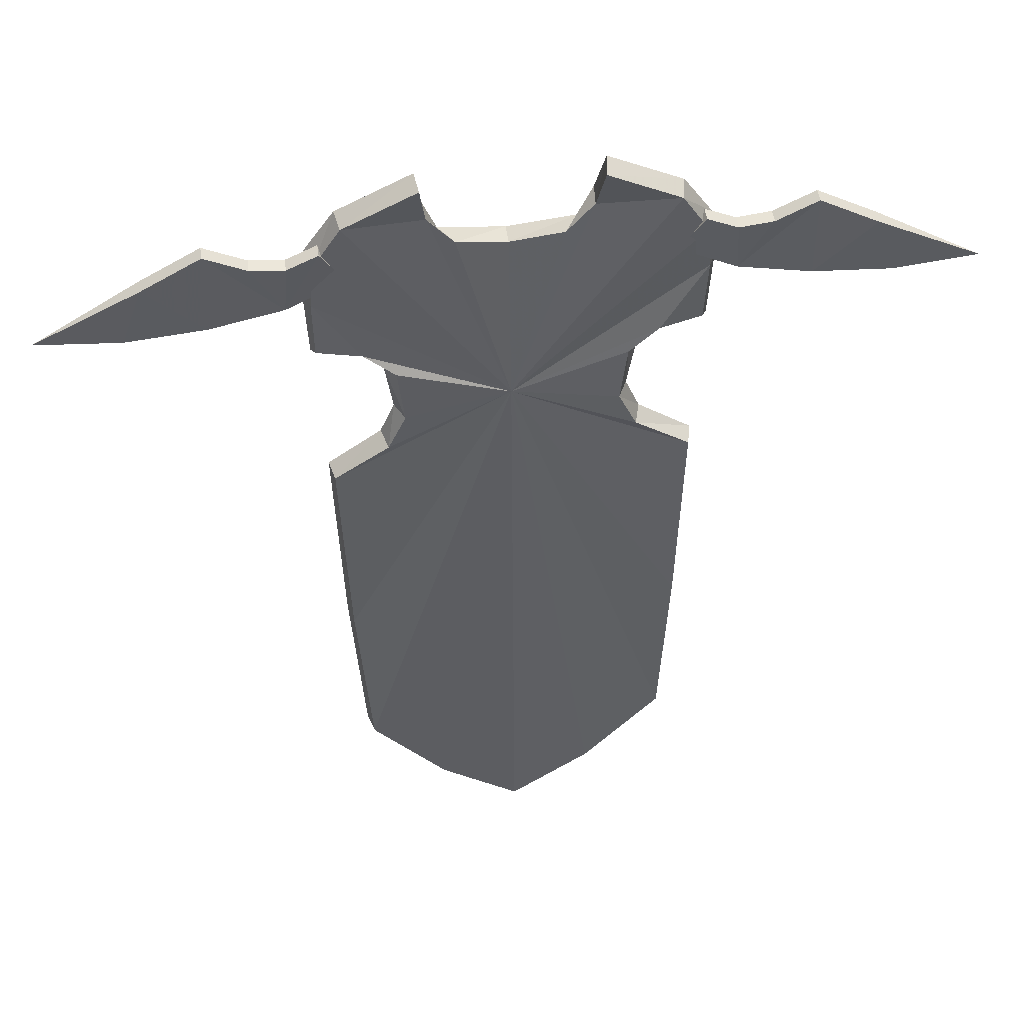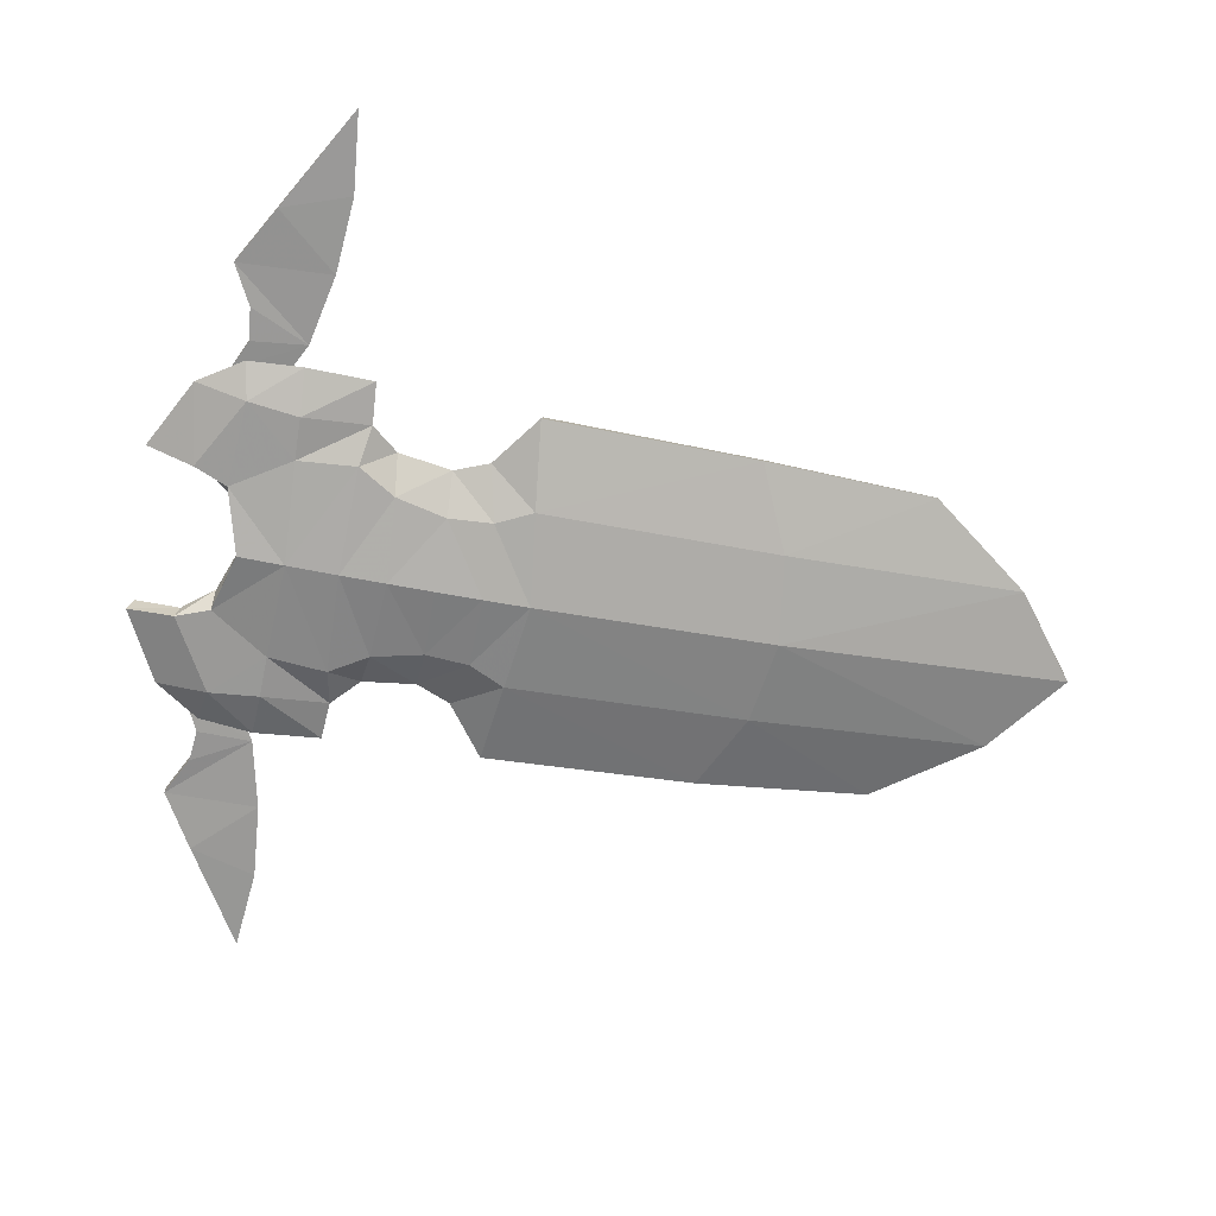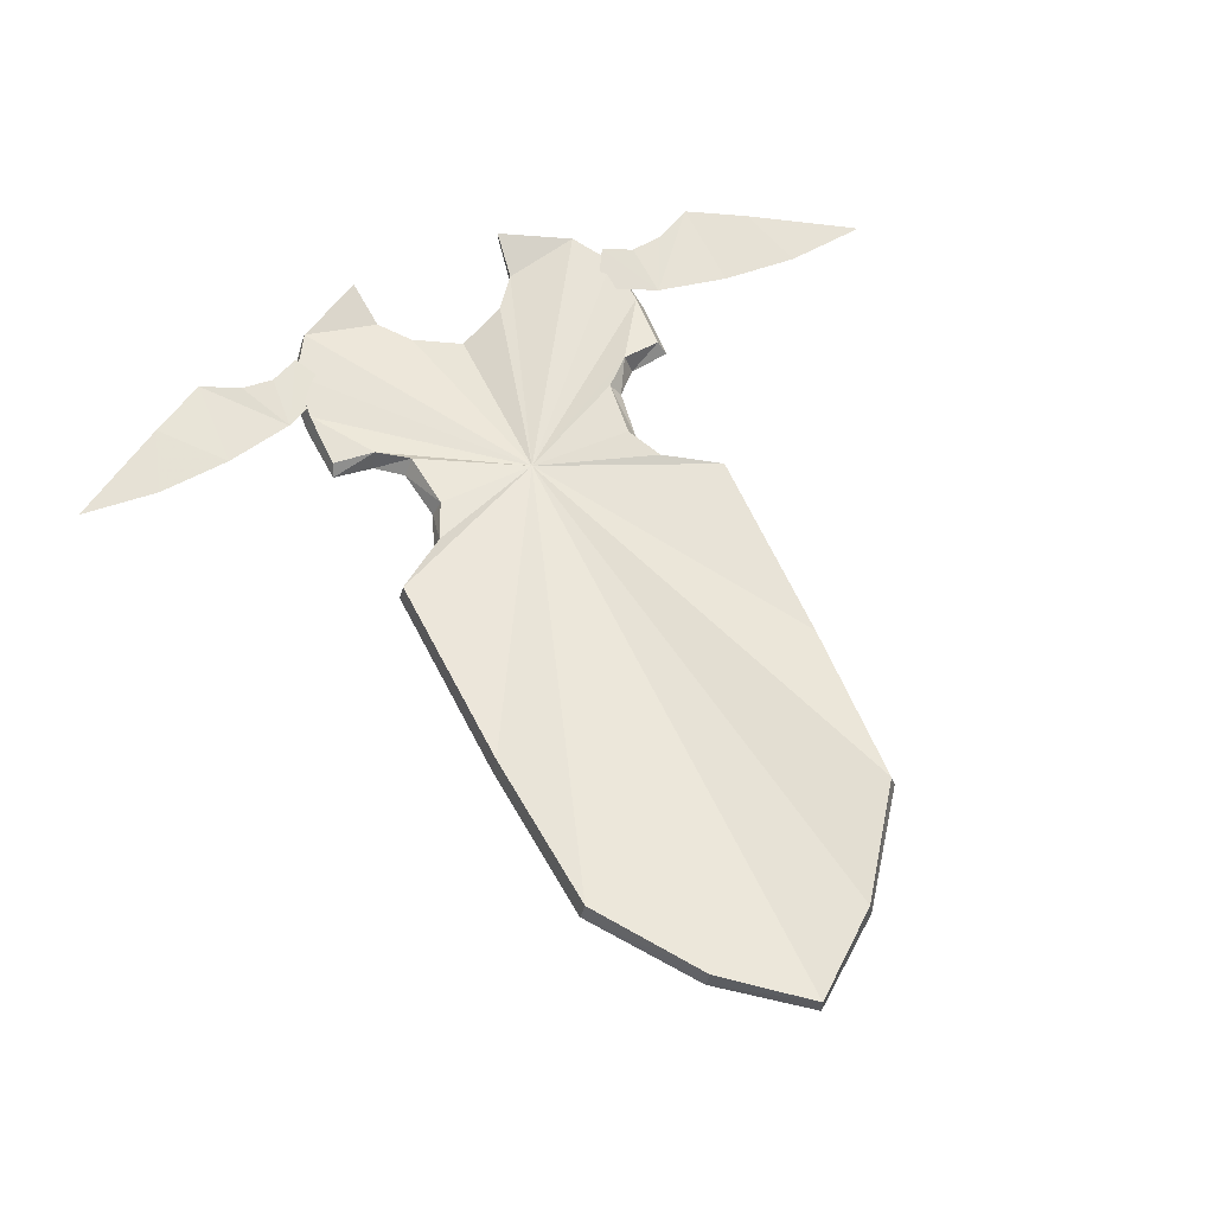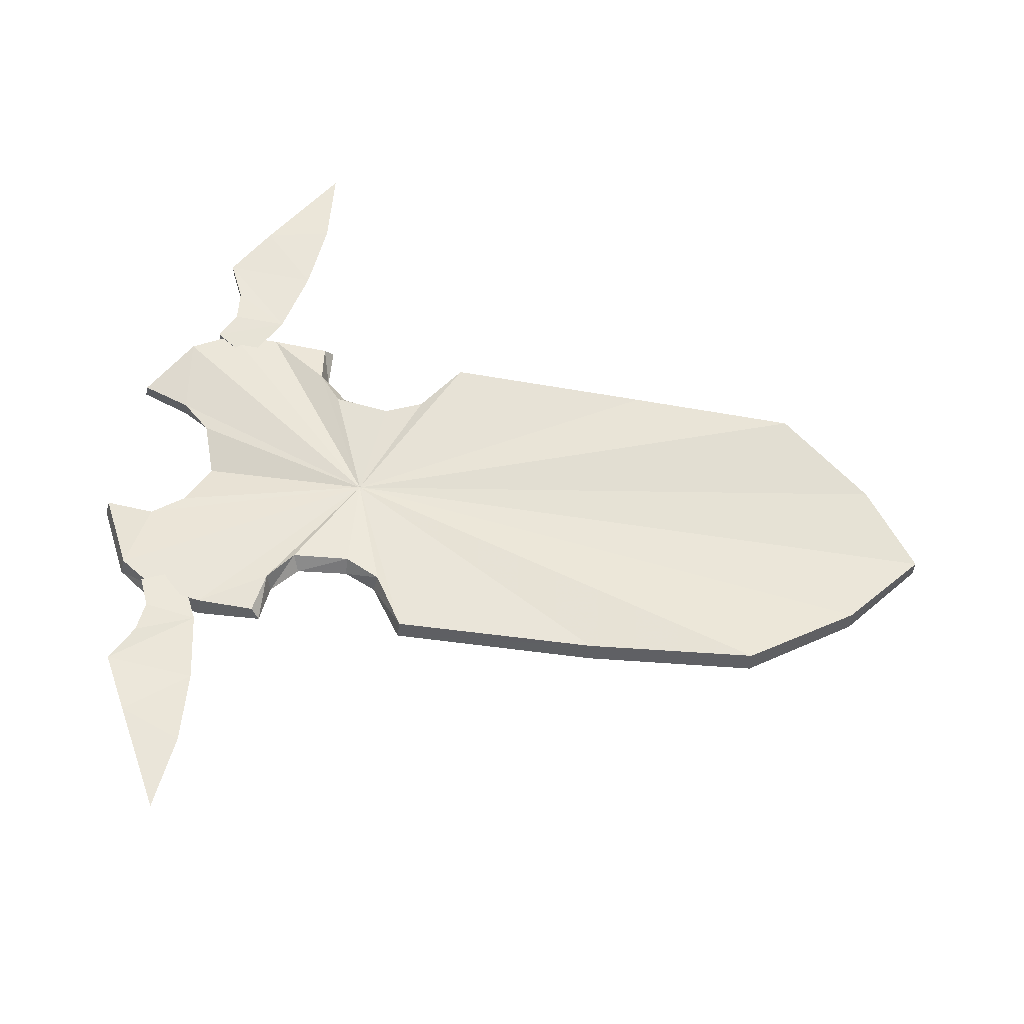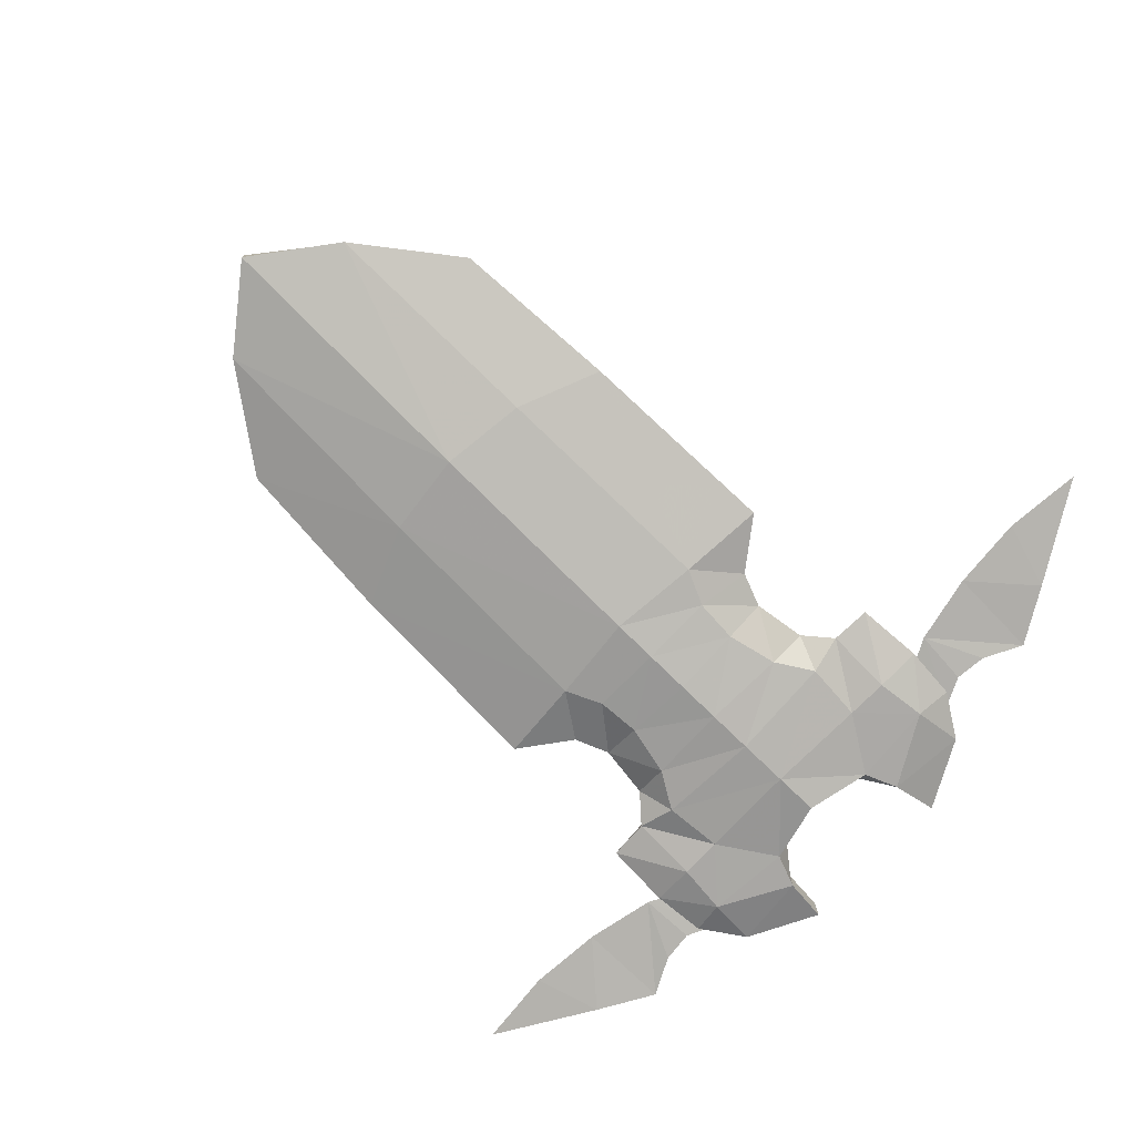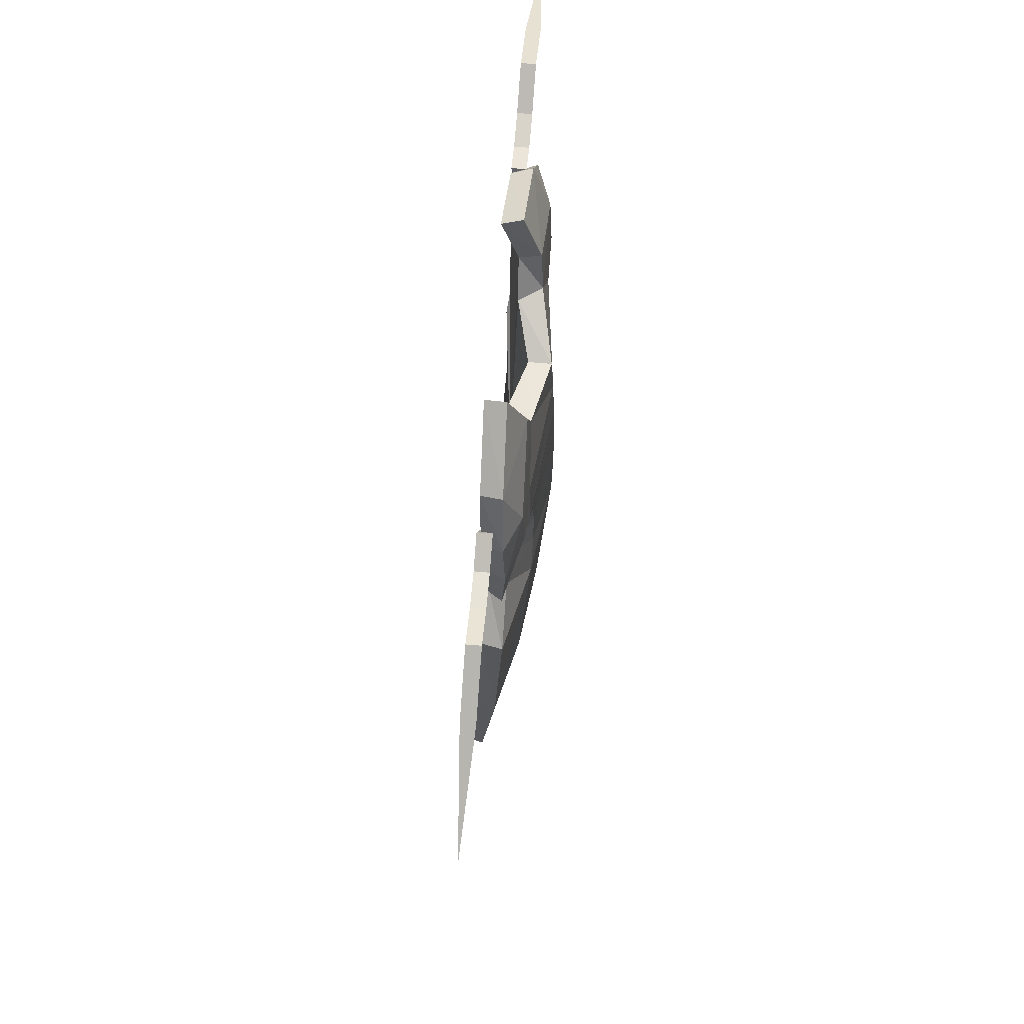
<metadata>
{"format":"obj","ext":"obj","renderer":"f3d","projection":"perspective","resolution":1024,"background":"white","views":[{"elev":49.7,"azim":172.2,"up":"+Z"},{"elev":-69.2,"azim":79.7,"up":"+Y"},{"elev":59.7,"azim":155.5,"up":"+Y"},{"elev":58.7,"azim":100.6,"up":"+Y"},{"elev":-77.1,"azim":-134.3,"up":"+Y"},{"elev":68.7,"azim":-85.2,"up":"+Z"}]}
</metadata>
<code>
g zhanchang_fuben_293_logo_df
v -20.43 -6.463 72.56
v -40.14 -2.236 81.16
v -37.45 1.477 40.16
v -19.51 -0.4579 16.15
v -17.27 -9.232 138
v -21.3 -9.167 129.4
v -5e-06 -12.04 126.8
v -1e-05 -12.21 137.6
v -24.85 -8.861 169.6
v -5e-06 -11.99 170.2
v -5e-06 -11.62 182.3
v -23.7 -8.737 183.6
v -5e-06 -11.16 193.2
v -14.88 -8.127 197.5
v -16.57 -9.207 148.5
v -5e-06 -12.26 148.5
v -1e-05 -12.19 159.3
v -19.36 -9.07 160.6
v -36.38 -4.37 208.2
v -35.07 -8.118 195.9
v -18.02 -7.626 205.6
v -19.73 -3.792 217
v -4e-06 -9.155 69.88
v -4e-06 -1.195 1.208
v -29.44 -4.322 140.9
v -41.68 -4.383 131.7
v -33.77 -5.594 168
v -33.71 -8.639 183.8
v -26.18 -4.127 149.1
v -27.98 -3.661 161.8
v -43.24 -4.857 197.6
v -44.4 -5.398 184.6
v -43.3 -4.552 168.8
v 20.43 -6.463 72.56
v 19.51 -0.4579 16.15
v 37.45 1.477 40.16
v 40.14 -2.236 81.16
v 17.27 -9.232 138
v 21.3 -9.167 129.4
v 24.85 -8.861 169.6
v 23.7 -8.737 183.6
v 14.88 -8.127 197.5
v 16.57 -9.207 148.5
v 19.36 -9.07 160.6
v 36.38 -4.37 208.2
v 19.73 -3.792 217
v 18.02 -7.626 205.6
v 35.07 -8.118 195.9
v 41.68 -4.383 131.7
v 29.44 -4.322 140.9
v 33.77 -5.594 168
v 33.71 -8.639 183.8
v 26.18 -4.127 149.1
v 27.98 -3.661 161.8
v 43.24 -4.857 197.6
v 44.18 -5.498 184.6
v 43.52 -4.452 168.8
v -36.17 6.124 40.19
v -38.98 2.441 81.2
v -0.03075 -2.572 151.2
v -18.67 4.29 16.15
v -11.65 -3.321 197.4
v -4e-06 -6.341 193.2
v -17.66 -2.903 204.9
v -35.5 0.1783 207.1
v -19.11 0.7626 215.9
v -3e-06 3.628 1.208
v -40.62 0.3093 131.3
v -28.11 0.2057 139.9
v -24.01 0.179 149
v -25.61 -0.03204 163
v -32.31 -0.1717 169.2
v -41.57 -0.3927 197.1
v -42.76 -1.925 185.1
v -41.84 -1.343 170.6
v 36.17 6.124 40.19
v 18.67 4.29 16.15
v -0.03075 -2.572 151.2
v 38.98 2.441 81.2
v 11.65 -3.321 197.4
v 17.66 -2.903 204.9
v 19.11 0.7625 215.9
v 35.5 0.1783 207.1
v 28.11 0.2057 139.9
v 40.62 0.3092 131.3
v 24.01 0.179 149
v 25.54 0.3075 163.1
v 32.54 -0.6792 168.9
v 41.57 -0.3927 197.1
v 42.7 -1.156 185
v 42.52 -1.435 170.6
v -36.17 6.124 40.19
v -18.67 4.29 16.15
v -19.51 -0.4579 16.15
v -37.45 1.477 40.16
v -38.98 2.441 81.2
v -40.14 -2.236 81.16
v -4e-06 -6.341 193.2
v -11.65 -3.321 197.4
v -14.88 -8.127 197.5
v -5e-06 -11.16 193.2
v -17.66 -2.903 204.9
v -19.11 0.7626 215.9
v -19.73 -3.792 217
v -18.02 -7.626 205.6
v -19.11 0.7626 215.9
v -35.5 0.1783 207.1
v -36.38 -4.37 208.2
v -19.73 -3.792 217
v -3e-06 3.628 1.208
v -4e-06 -1.195 1.208
v -28.11 0.2057 139.9
v -40.62 0.3093 131.3
v -41.68 -4.383 131.7
v -29.44 -4.322 140.9
v -25.61 -0.03204 163
v -24.01 0.179 149
v -26.18 -4.127 149.1
v -27.98 -3.661 161.8
v -32.31 -0.1717 169.2
v -33.77 -5.594 168
v -40.62 0.3093 131.3
v -41.68 -4.383 131.7
v -41.57 -0.3927 197.1
v -43.24 -4.857 197.6
v -42.76 -1.925 185.1
v -44.4 -5.398 184.6
v -41.84 -1.343 170.6
v -43.3 -4.552 168.8
v -41.84 -1.343 170.6
v -43.3 -4.552 168.8
v 36.17 6.124 40.19
v 38.98 2.441 81.2
v 40.14 -2.236 81.16
v 37.45 1.477 40.16
v 18.67 4.29 16.15
v 19.51 -0.4579 16.15
v 11.65 -3.321 197.4
v 14.88 -8.127 197.5
v 35.5 0.1783 207.1
v 19.11 0.7625 215.9
v 19.73 -3.792 217
v 36.38 -4.37 208.2
v 19.11 0.7625 215.9
v 17.66 -2.903 204.9
v 18.02 -7.626 205.6
v 19.73 -3.792 217
v -3e-06 3.628 1.208
v -4e-06 -1.195 1.208
v 40.62 0.3092 131.3
v 28.11 0.2057 139.9
v 29.44 -4.322 140.9
v 41.68 -4.383 131.7
v 24.01 0.179 149
v 25.54 0.3075 163.1
v 27.98 -3.661 161.8
v 26.18 -4.127 149.1
v 32.54 -0.6792 168.9
v 33.77 -5.594 168
v 40.62 0.3092 131.3
v 41.68 -4.383 131.7
v 41.57 -0.3927 197.1
v 43.24 -4.857 197.6
v 42.7 -1.156 185
v 44.18 -5.498 184.6
v 42.52 -1.435 170.6
v 43.52 -4.452 168.8
v 42.52 -1.435 170.6
v 43.52 -4.452 168.8
v 77.41 -2.719 195.4
v 64.62 -1.125 181.1
v 82.46 -1.125 179.6
v 101.5 -1.125 181.5
v 77.41 0.4646 195.4
v 77.41 -2.719 195.4
v 101.5 -1.125 181.5
v 40.19 0.4646 200.8
v 34.83 -1.125 191.5
v 40.19 -2.715 200.8
v 63.98 -2.715 203.1
v 48.03 -1.125 184.7
v 63.98 0.4646 203.1
v 63.98 -2.715 203.1
v 54.74 -2.715 198.4
v 47.13 -2.715 197.6
v 40.19 -2.715 200.8
v 34.83 -1.125 191.5
v 77.41 0.4646 195.4
v 101.5 -1.125 181.5
v 82.46 -1.125 179.6
v 64.62 -1.125 181.1
v 63.98 0.4646 203.1
v 48.03 -1.125 184.7
v 54.74 0.4683 198.4
v 54.74 -2.715 198.4
v 63.98 -2.715 203.1
v 63.98 0.4646 203.1
v 54.74 0.4683 198.4
v 40.19 -2.715 200.8
v 47.13 -2.715 197.6
v 47.13 0.4683 197.6
v 40.19 0.4646 200.8
v 34.83 -1.125 191.5
v 40.19 0.4646 200.8
v 47.13 0.4683 197.6
v -77.92 -2.719 195.4
v -102 -1.125 181.5
v -82.96 -1.125 179.6
v -65.13 -1.125 181.1
v -77.92 0.4646 195.4
v -102 -1.125 181.5
v -77.92 -2.719 195.4
v -40.7 0.4646 200.8
v -40.7 -2.715 200.8
v -35.34 -1.125 191.5
v -64.49 -2.715 203.1
v -48.53 -1.125 184.7
v -64.49 0.4646 203.1
v -64.49 -2.715 203.1
v -55.25 -2.715 198.4
v -35.34 -1.125 191.5
v -40.7 -2.715 200.8
v -47.64 -2.715 197.6
v -77.92 0.4646 195.4
v -65.13 -1.125 181.1
v -82.96 -1.125 179.6
v -102 -1.125 181.5
v -64.49 0.4646 203.1
v -48.53 -1.125 184.7
v -55.25 0.4683 198.4
v -55.25 -2.715 198.4
v -55.25 0.4683 198.4
v -64.49 0.4646 203.1
v -64.49 -2.715 203.1
v -40.7 -2.715 200.8
v -40.7 0.4646 200.8
v -47.64 0.4683 197.6
v -47.64 -2.715 197.6
v -47.64 0.4683 197.6
v -40.7 0.4646 200.8
v -35.34 -1.125 191.5
f 1 2 3
f 3 4 1
f 5 6 7
f 7 8 5
f 9 10 11
f 11 12 9
f 11 13 14
f 15 16 17
f 17 18 15
f 18 17 10
f 10 9 18
f 15 5 8
f 8 16 15
f 19 20 21
f 21 22 19
f 14 12 11
f 23 1 4
f 4 24 23
f 6 5 25
f 25 26 6
f 27 9 12
f 12 28 27
f 29 15 18
f 18 30 29
f 30 18 9
f 9 27 30
f 5 15 29
f 29 25 5
f 20 12 14
f 14 21 20
f 2 1 6
f 6 26 2
f 1 23 7
f 7 6 1
f 19 31 20
f 20 28 12
f 31 32 20
f 33 27 28
f 28 32 33
f 20 32 28
f 34 35 36
f 36 37 34
f 38 8 7
f 7 39 38
f 40 41 11
f 11 10 40
f 11 42 13
f 43 44 17
f 17 16 43
f 44 40 10
f 10 17 44
f 43 16 8
f 8 38 43
f 45 46 47
f 47 48 45
f 42 11 41
f 23 24 35
f 35 34 23
f 39 49 50
f 50 38 39
f 51 52 41
f 41 40 51
f 53 54 44
f 44 43 53
f 54 51 40
f 40 44 54
f 38 50 53
f 53 43 38
f 48 47 42
f 42 41 48
f 37 49 39
f 39 34 37
f 34 39 7
f 7 23 34
f 45 48 55
f 48 41 52
f 55 48 56
f 57 56 52
f 52 51 57
f 48 52 56
f 58 59 60
f 60 61 58
f 62 63 60
f 64 60 65
f 65 66 64
f 67 61 60
f 68 69 60
f 70 71 60
f 71 72 60
f 69 70 60
f 64 62 60
f 59 68 60
f 60 73 65
f 60 74 73
f 75 74 72
f 76 77 78
f 78 79 76
f 63 80 78
f 81 82 83
f 83 78 81
f 78 77 67
f 78 84 85
f 86 78 87
f 87 78 88
f 78 86 84
f 78 80 81
f 79 78 85
f 89 78 83
f 90 78 89
f 91 88 90
f 92 93 94
f 94 95 92
f 96 92 95
f 95 97 96
f 98 99 100
f 100 101 98
f 102 103 104
f 104 105 102
f 106 107 108
f 108 109 106
f 93 110 111
f 111 94 93
f 112 113 114
f 114 115 112
f 116 117 118
f 118 119 116
f 120 116 119
f 119 121 120
f 117 112 115
f 115 118 117
f 99 102 105
f 105 100 99
f 122 96 97
f 97 123 122
f 107 124 125
f 125 108 107
f 124 126 127
f 127 125 124
f 126 128 129
f 129 127 126
f 130 120 121
f 121 131 130
f 132 133 134
f 134 135 132
f 136 132 135
f 135 137 136
f 138 98 101
f 101 139 138
f 140 141 142
f 142 143 140
f 144 145 146
f 146 147 144
f 148 136 137
f 137 149 148
f 150 151 152
f 152 153 150
f 154 155 156
f 156 157 154
f 155 158 159
f 159 156 155
f 151 154 157
f 157 152 151
f 145 138 139
f 139 146 145
f 133 160 161
f 161 134 133
f 162 140 143
f 143 163 162
f 164 162 163
f 163 165 164
f 158 166 167
f 167 159 158
f 168 164 165
f 165 169 168
f 88 78 90
f 74 60 72
f 170 171 172
f 172 173 170
f 174 175 176
f 177 178 179
f 180 181 171
f 171 170 180
f 182 183 175
f 175 174 182
f 180 184 181
f 181 185 186
f 186 187 181
f 185 181 184
f 188 189 190
f 190 191 188
f 192 188 191
f 191 193 192
f 192 193 194
f 195 196 197
f 197 198 195
f 199 200 201
f 201 202 199
f 193 203 204
f 204 205 193
f 205 194 193
f 195 198 201
f 201 200 195
f 206 207 208
f 208 209 206
f 210 211 212
f 213 214 215
f 216 206 209
f 209 217 216
f 218 210 212
f 212 219 218
f 216 217 220
f 217 221 222
f 222 223 217
f 223 220 217
f 224 225 226
f 226 227 224
f 228 229 225
f 225 224 228
f 228 230 229
f 231 232 233
f 233 234 231
f 235 236 237
f 237 238 235
f 229 239 240
f 240 241 229
f 239 229 230
f 231 238 237
f 237 232 231

</code>
